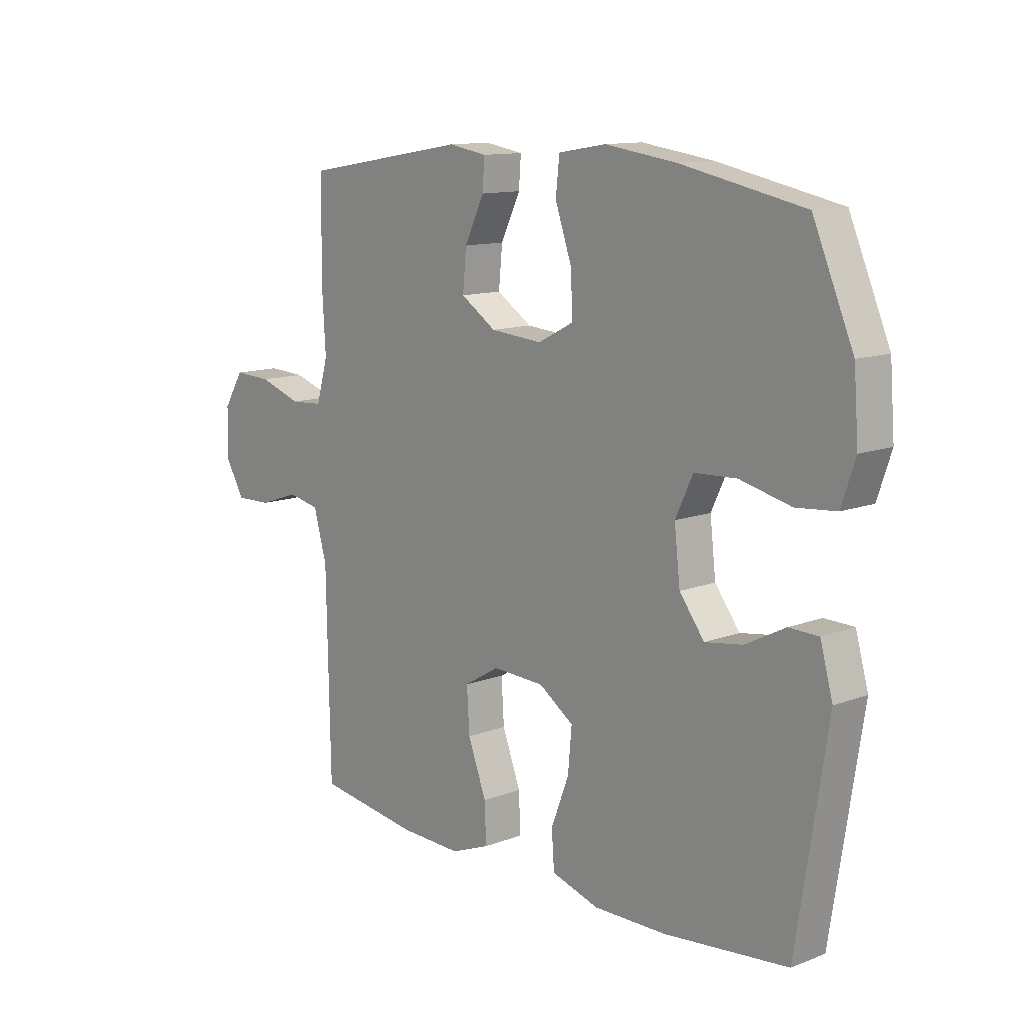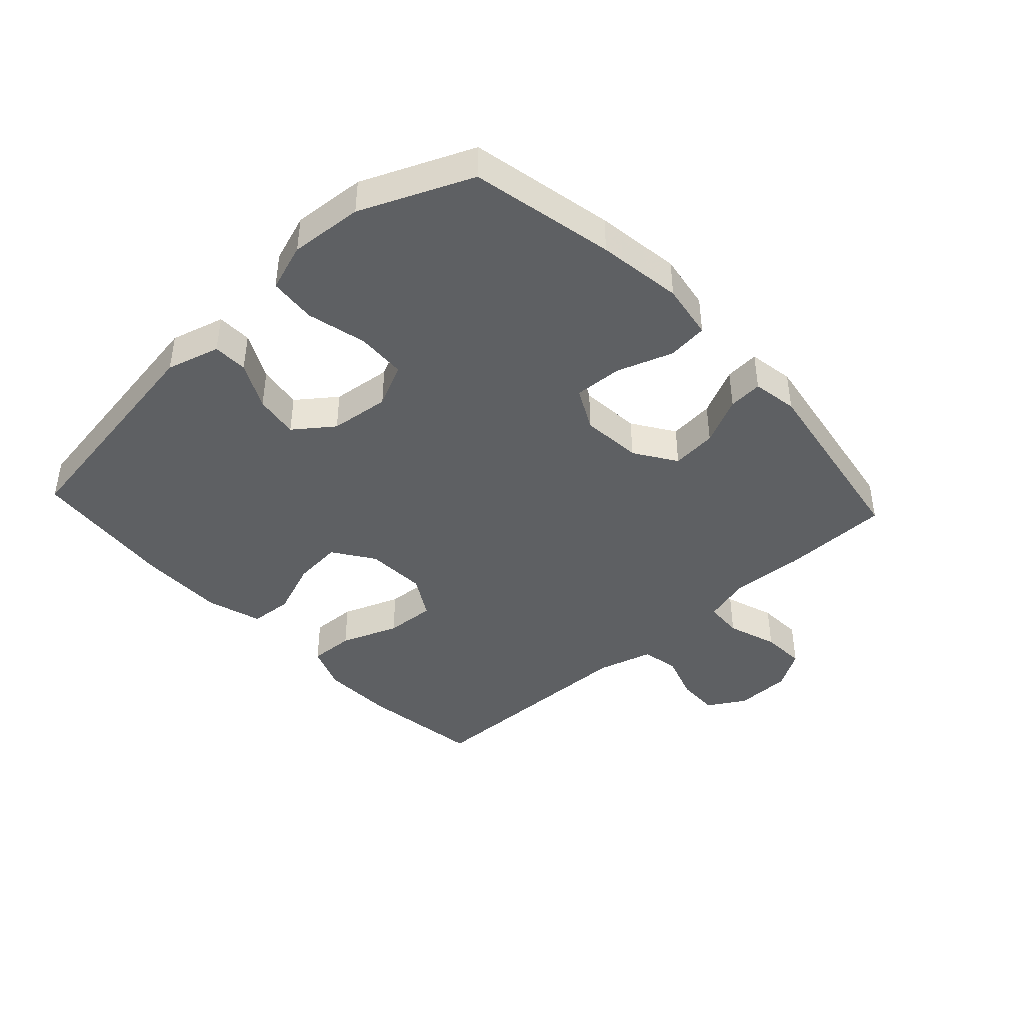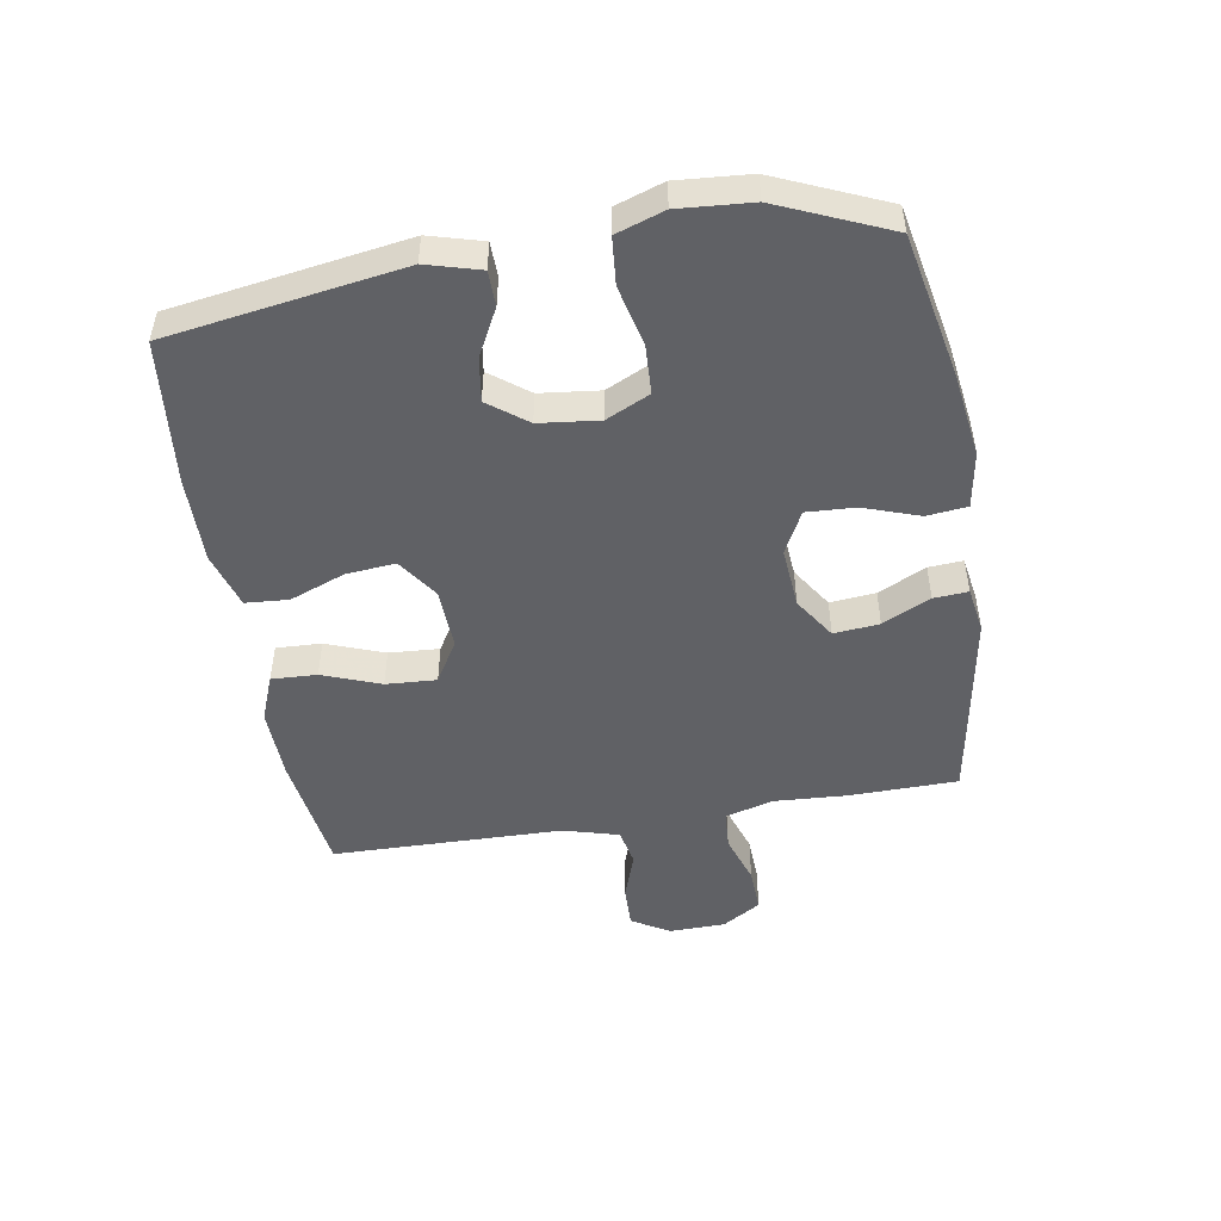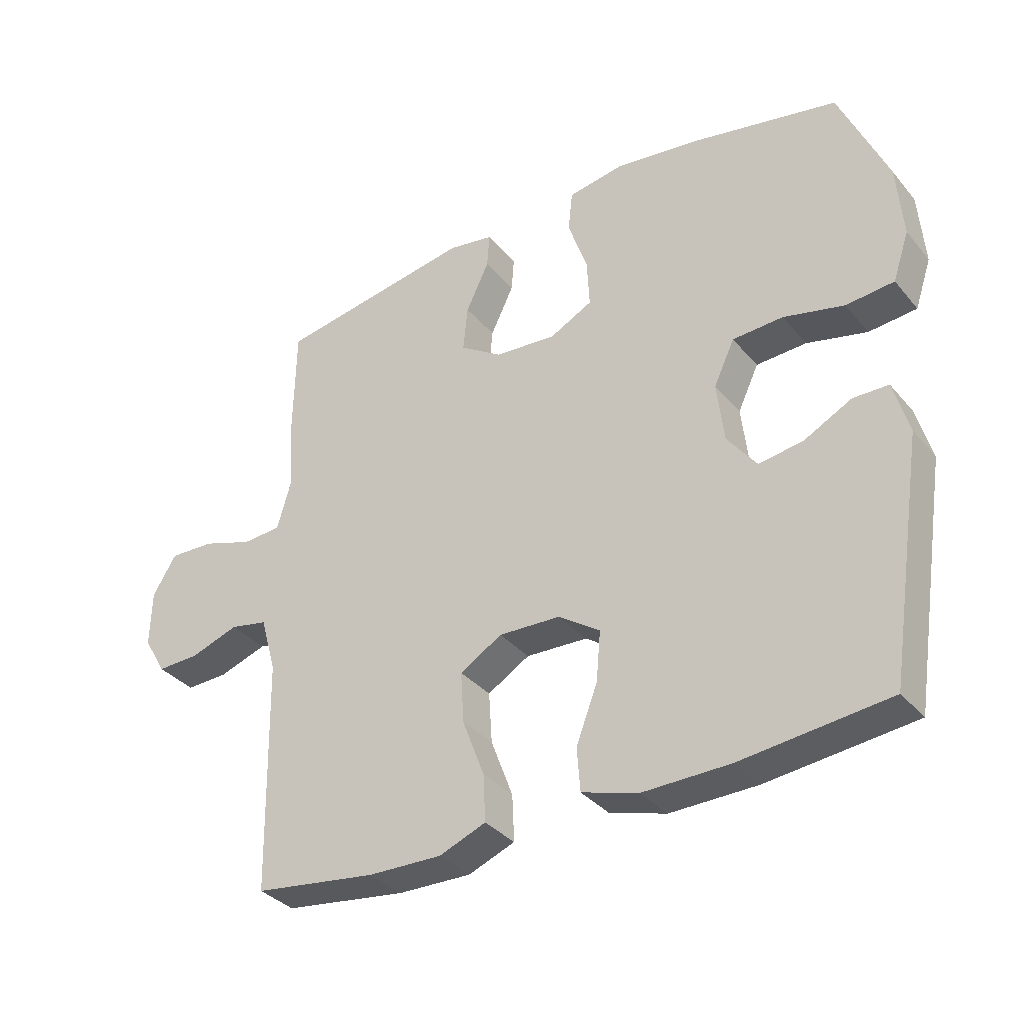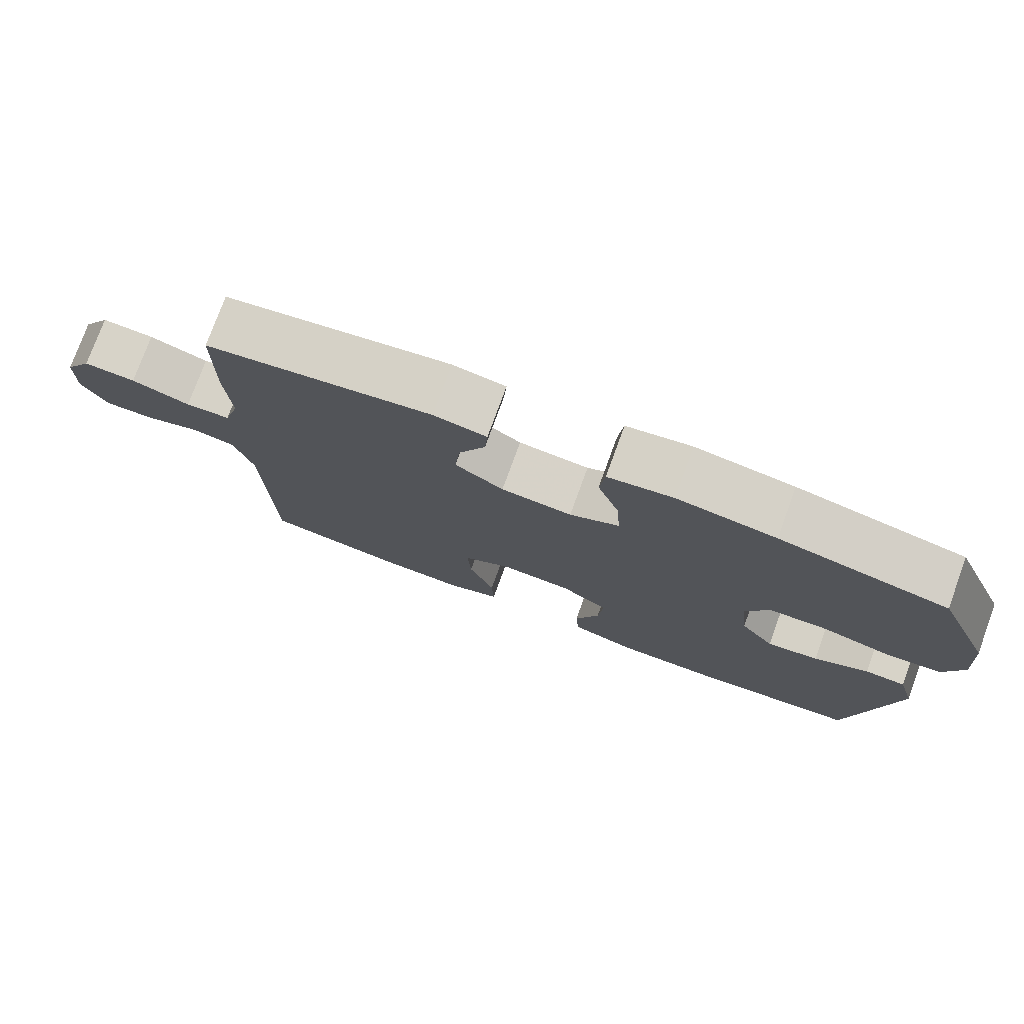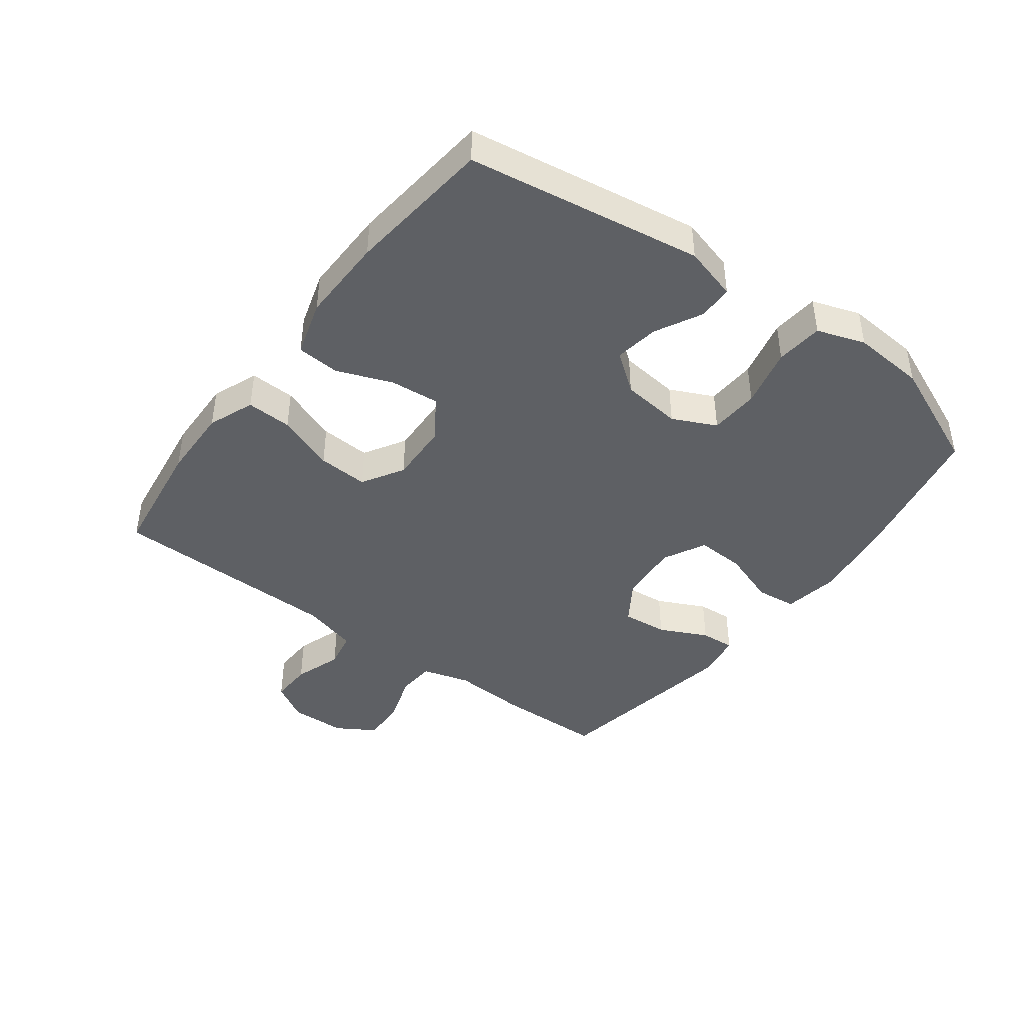
<metadata>
{"format":"obj","ext":"obj","renderer":"f3d","projection":"perspective","resolution":1024,"background":"white","views":[{"elev":12.2,"azim":-131.8,"up":"+Z"},{"elev":-42.2,"azim":-47.2,"up":"+Y"},{"elev":-49.1,"azim":-80.5,"up":"+Y"},{"elev":-34.6,"azim":-146.1,"up":"+Z"},{"elev":76.8,"azim":-159.9,"up":"+Z"},{"elev":-42.9,"azim":-126.8,"up":"+Y"}]}
</metadata>
<code>
v -0.5 0.07 -0.5
v -0.558 0.07 -0.124
v -0.534 0.07 -0.038
v -0.478 0.07 -0.037
v -0.403 0.07 -0.076
v -0.332 0.07 -0.087
v -0.285 0.07 -0.025
v -0.274 0.07 0.071
v -0.307 0.07 0.141
v -0.387 0.07 0.145
v -0.483 0.07 0.122
v -0.559 0.07 0.129
v -0.585 0.07 0.206
v -0.576 0.07 0.323
v -0.5 0.07 0.5
v -0.269 0.07 0.547
v -0.133 0.07 0.566
v -0.043 0.07 0.551
v -0.036 0.07 0.486
v -0.067 0.07 0.397
v -0.071 0.07 0.319
v -0.003 0.07 0.284
v 0.095 0.07 0.292
v 0.162 0.07 0.336
v 0.155 0.07 0.409
v 0.118 0.07 0.486
v 0.114 0.07 0.541
v 0.187 0.07 0.553
v 0.5 0.07 0.5
v 0.503 0.07 0.325
v 0.496 0.07 0.208
v 0.518 0.07 0.131
v 0.58 0.07 0.127
v 0.661 0.07 0.154
v 0.733 0.07 0.157
v 0.771 0.07 0.095
v 0.773 0.07 0.005
v 0.737 0.07 -0.056
v 0.669 0.07 -0.054
v 0.592 0.07 -0.028
v 0.532 0.07 -0.04
v 0.507 0.07 -0.129
v 0.5 0.07 -0.5
v 0.305 0.07 -0.527
v 0.188 0.07 -0.53
v 0.114 0.07 -0.501
v 0.117 0.07 -0.428
v 0.152 0.07 -0.335
v 0.157 0.07 -0.254
v 0.09 0.07 -0.214
v -0.008 0.07 -0.218
v -0.074 0.07 -0.263
v -0.067 0.07 -0.342
v -0.033 0.07 -0.431
v -0.038 0.07 -0.5
v -0.128 0.07 -0.527
v -0.266 0.07 -0.525
v -0.5 0 -0.5
v -0.558 0 -0.124
v -0.534 0 -0.038
v -0.478 0 -0.037
v -0.403 0 -0.076
v -0.332 0 -0.087
v -0.285 0 -0.025
v -0.274 0 0.071
v -0.307 0 0.141
v -0.387 0 0.145
v -0.483 0 0.122
v -0.559 0 0.129
v -0.585 0 0.206
v -0.576 0 0.323
v -0.5 0 0.5
v -0.269 0 0.547
v -0.133 0 0.566
v -0.043 0 0.551
v -0.036 0 0.486
v -0.067 0 0.397
v -0.071 0 0.319
v -0.003 0 0.284
v 0.095 0 0.292
v 0.162 0 0.336
v 0.155 0 0.409
v 0.118 0 0.486
v 0.114 0 0.541
v 0.187 0 0.553
v 0.5 0 0.5
v 0.503 0 0.325
v 0.496 0 0.208
v 0.518 0 0.131
v 0.58 0 0.127
v 0.661 0 0.154
v 0.733 0 0.157
v 0.771 0 0.095
v 0.773 0 0.005
v 0.737 0 -0.056
v 0.669 0 -0.054
v 0.592 0 -0.028
v 0.532 0 -0.04
v 0.507 0 -0.129
v 0.5 0 -0.5
v 0.305 0 -0.527
v 0.188 0 -0.53
v 0.114 0 -0.501
v 0.117 0 -0.428
v 0.152 0 -0.335
v 0.157 0 -0.254
v 0.09 0 -0.214
v -0.008 0 -0.218
v -0.074 0 -0.263
v -0.067 0 -0.342
v -0.033 0 -0.431
v -0.038 0 -0.5
v -0.128 0 -0.527
v -0.266 0 -0.525
f 53 54 55 56
f 52 53 56 57
f 45 46 47 48
f 45 48 49
f 42 43 44 45
f 41 42 45 49
f 37 38 39 40
f 35 36 37 40
f 33 34 35 40
f 32 33 40 41
f 31 32 41 49
f 25 26 27 28
f 24 25 28 29
f 23 24 29 30
f 17 18 19 20
f 17 20 21
f 16 17 21
f 15 16 21
f 14 15 21 22
f 10 11 12 13
f 9 10 13 14
f 2 3 4 5
f 2 5 6
f 52 57 1 2
f 51 52 2 6
f 50 51 6 7
f 30 31 49 50
f 22 23 30 50
f 22 50 7 8
f 9 14 22
f 8 9 22
f 113 112 111 110
f 114 113 110 109
f 105 104 103 102
f 106 105 102
f 102 101 100 99
f 106 102 99 98
f 97 96 95 94
f 97 94 93 92
f 97 92 91 90
f 98 97 90 89
f 106 98 89 88
f 85 84 83 82
f 86 85 82 81
f 87 86 81 80
f 77 76 75 74
f 78 77 74
f 78 74 73
f 78 73 72
f 79 78 72 71
f 70 69 68 67
f 71 70 67 66
f 62 61 60 59
f 63 62 59
f 59 58 114 109
f 63 59 109 108
f 64 63 108 107
f 107 106 88 87
f 107 87 80 79
f 65 64 107 79
f 79 71 66
f 79 66 65
f 1 58 59 2
f 2 59 60 3
f 3 60 61 4
f 4 61 62 5
f 5 62 63 6
f 6 63 64 7
f 7 64 65 8
f 8 65 66 9
f 9 66 67 10
f 10 67 68 11
f 11 68 69 12
f 12 69 70 13
f 13 70 71 14
f 14 71 72 15
f 15 72 73 16
f 16 73 74 17
f 17 74 75 18
f 18 75 76 19
f 19 76 77 20
f 20 77 78 21
f 21 78 79 22
f 22 79 80 23
f 23 80 81 24
f 24 81 82 25
f 25 82 83 26
f 26 83 84 27
f 27 84 85 28
f 28 85 86 29
f 29 86 87 30
f 30 87 88 31
f 31 88 89 32
f 32 89 90 33
f 33 90 91 34
f 34 91 92 35
f 35 92 93 36
f 36 93 94 37
f 37 94 95 38
f 38 95 96 39
f 39 96 97 40
f 40 97 98 41
f 41 98 99 42
f 42 99 100 43
f 43 100 101 44
f 44 101 102 45
f 45 102 103 46
f 46 103 104 47
f 47 104 105 48
f 48 105 106 49
f 49 106 107 50
f 50 107 108 51
f 51 108 109 52
f 52 109 110 53
f 53 110 111 54
f 54 111 112 55
f 55 112 113 56
f 56 113 114 57
f 57 114 58 1

</code>
